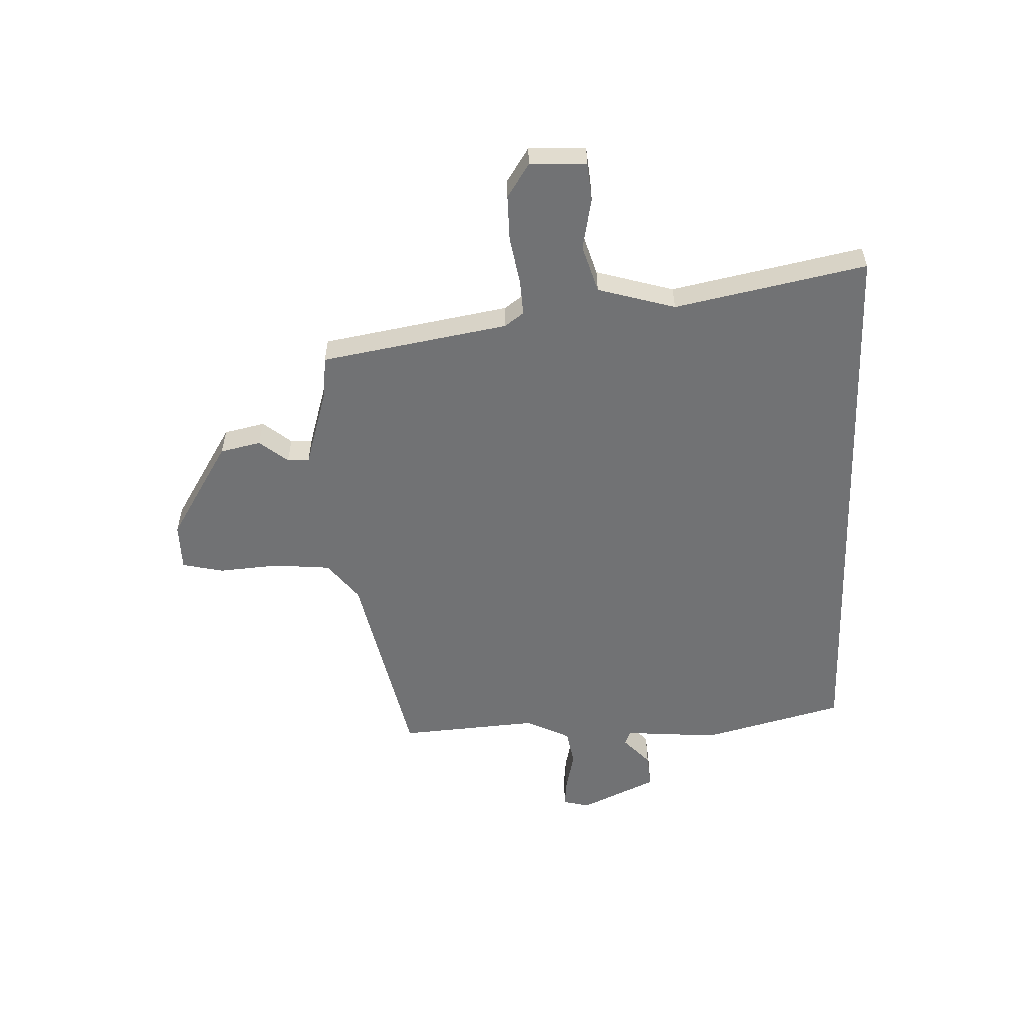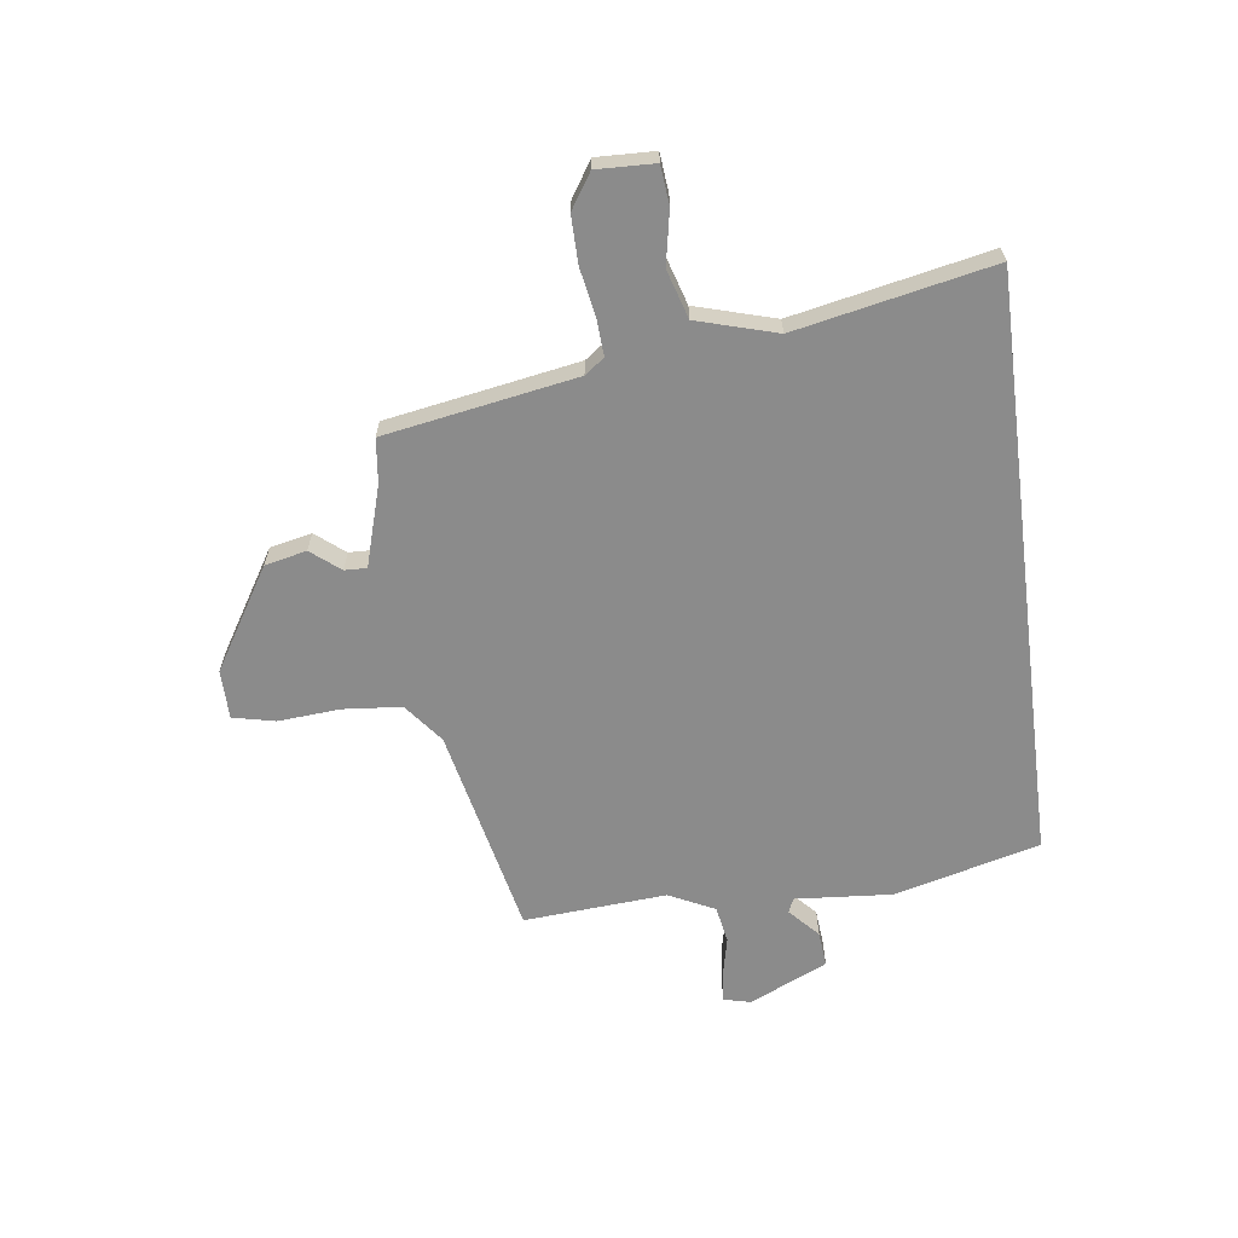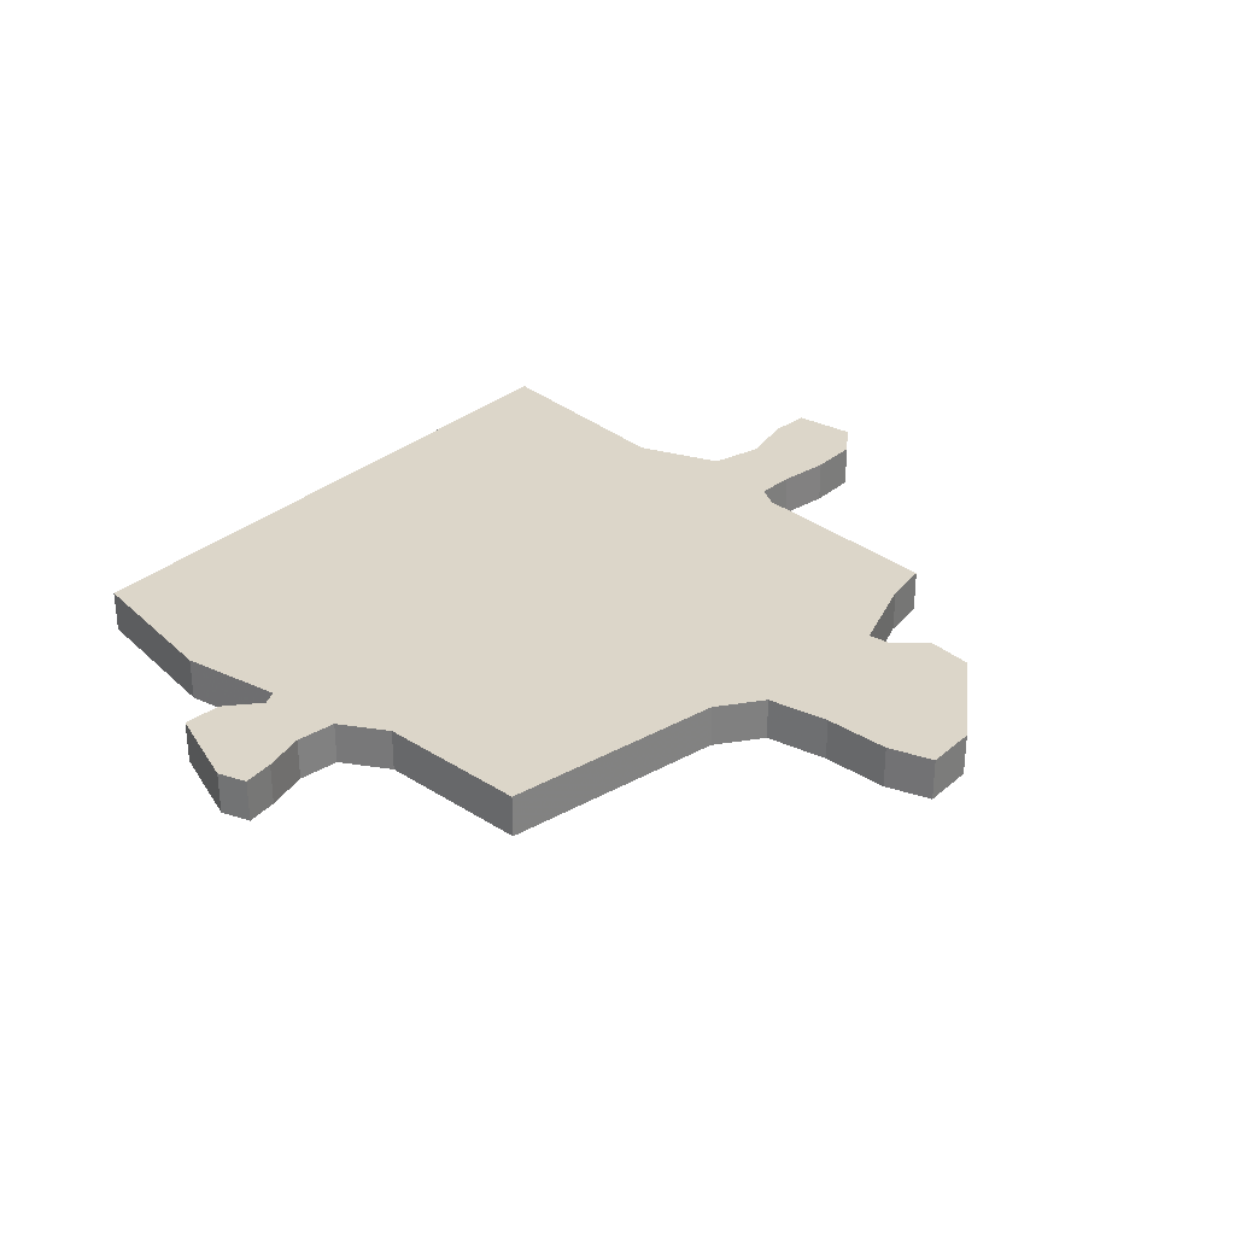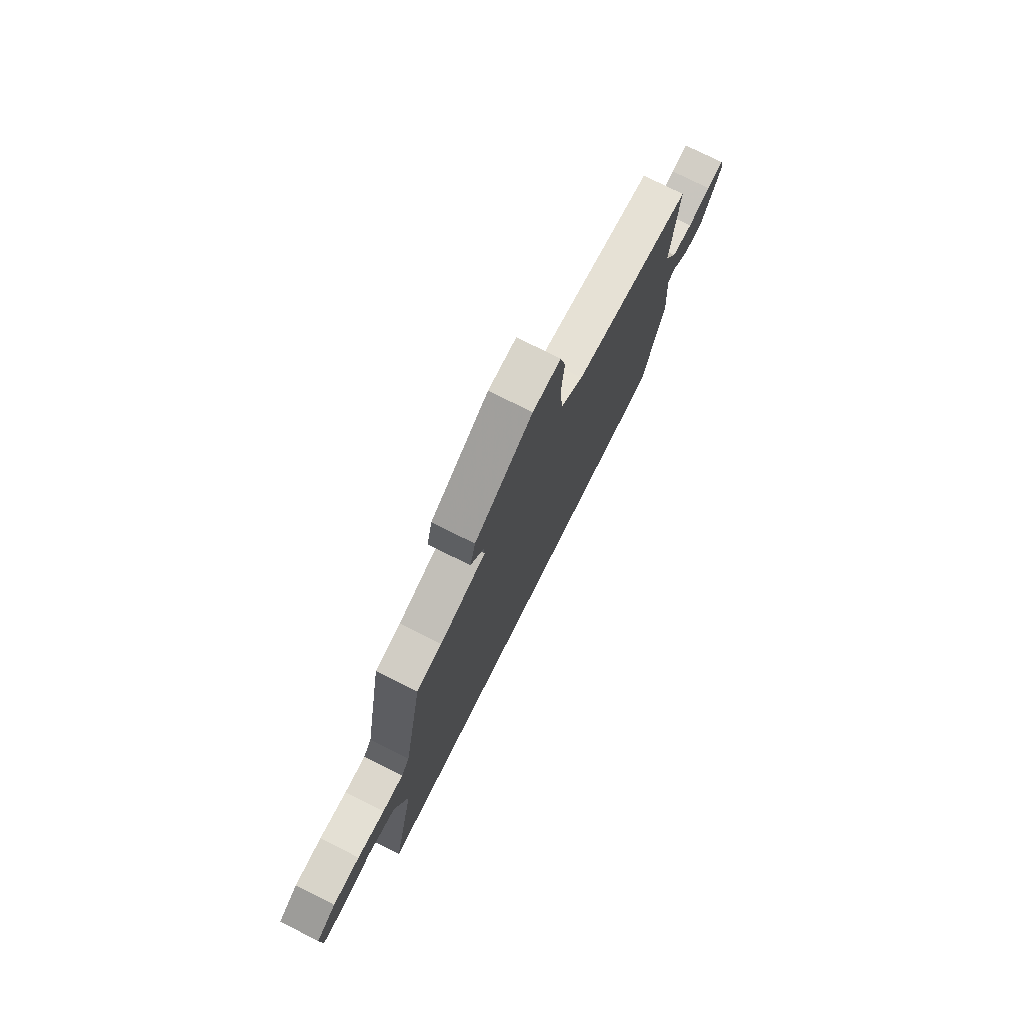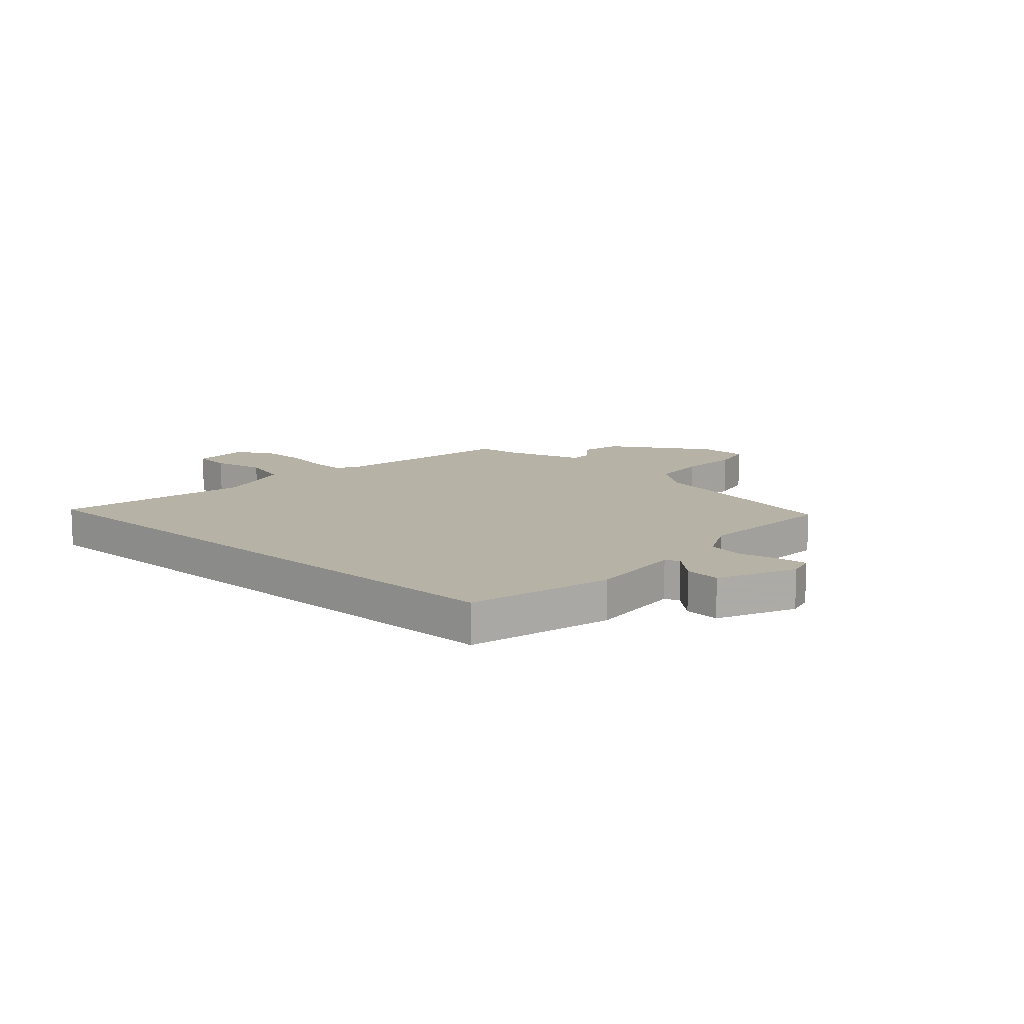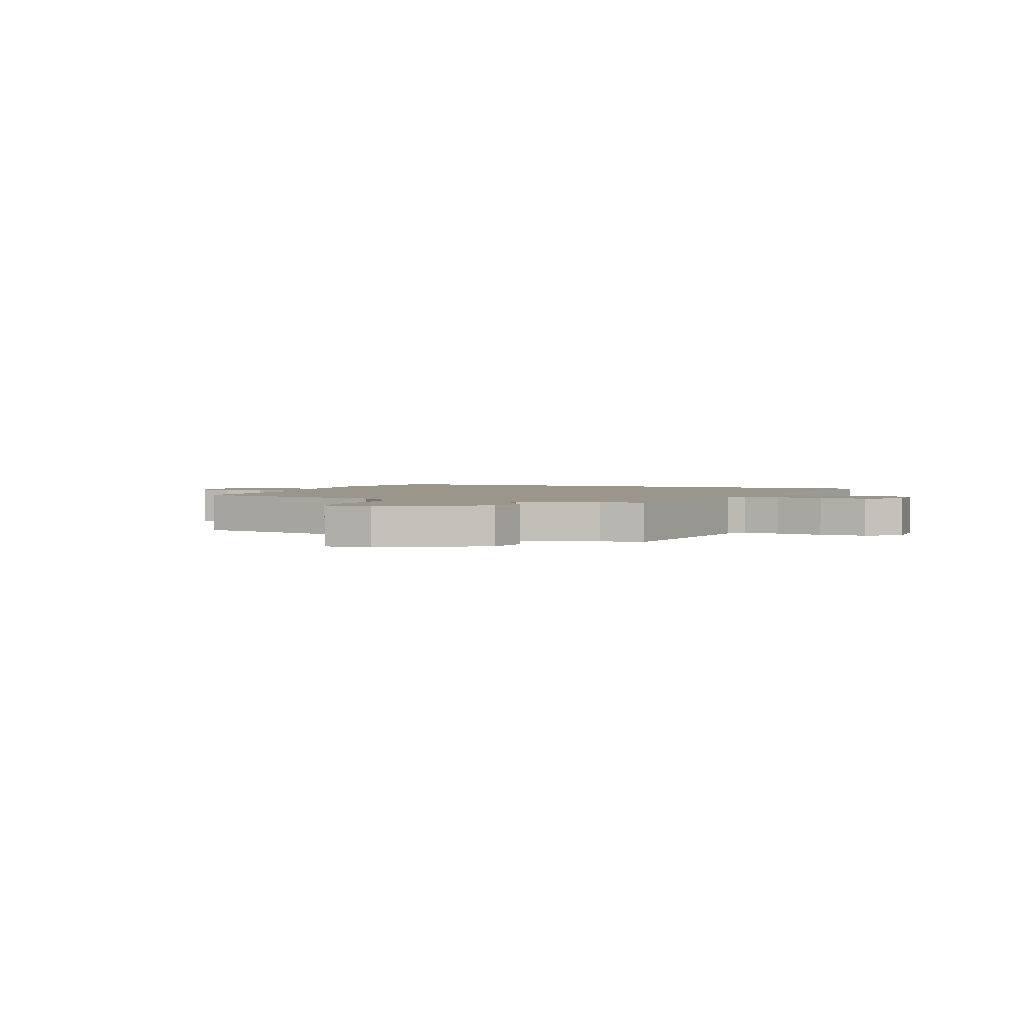
<metadata>
{"format":"obj","ext":"obj","renderer":"f3d","projection":"perspective","resolution":1024,"background":"white","views":[{"elev":-55.5,"azim":92.0,"up":"+Y"},{"elev":-63.8,"azim":97.3,"up":"+Y"},{"elev":30.2,"azim":-51.5,"up":"+Y"},{"elev":76.3,"azim":116.7,"up":"+Z"},{"elev":12.3,"azim":-138.4,"up":"+Y"},{"elev":2.3,"azim":21.3,"up":"+Y"}]}
</metadata>
<code>
v -0.449 0.07 -0.5
v -0.518 0.07 -0.24
v -0.505 0.07 -0.065
v -0.531 0.07 -0.054
v -0.584 0.07 -0.103
v -0.648 0.07 -0.109
v -0.713 0.07 0.031
v -0.701 0.07 0.08
v -0.648 0.07 0.075
v -0.576 0.07 0.059
v -0.509 0.07 0.071
v -0.469 0.07 0.153
v -0.489 0.07 0.41
v -0.113 0.07 0.492
v -0.042 0.07 0.548
v -0.033 0.07 0.653
v -0.042 0.07 0.764
v -0.025 0.07 0.84
v 0.063 0.07 0.841
v 0.245 0.07 0.73
v 0.262 0.07 0.655
v 0.22 0.07 0.603
v 0.219 0.07 0.563
v 0.364 0.07 0.52
v 0.443 0.07 0.511
v 0.504 0.07 0.168
v 0.53 0.07 0.133
v 0.596 0.07 0.137
v 0.682 0.07 0.153
v 0.767 0.07 0.154
v 0.829 0.07 0.114
v 0.826 0.07 0.01
v 0.757 0.07 0.003
v 0.661 0.07 0.021
v 0.574 0.07 -0.006
v 0.533 0.07 -0.149
v 0.606 0.07 -0.5
v -0.449 0 -0.5
v -0.518 0 -0.24
v -0.505 0 -0.065
v -0.531 0 -0.054
v -0.584 0 -0.103
v -0.648 0 -0.109
v -0.713 0 0.031
v -0.701 0 0.08
v -0.648 0 0.075
v -0.576 0 0.059
v -0.509 0 0.071
v -0.469 0 0.153
v -0.489 0 0.41
v -0.113 0 0.492
v -0.042 0 0.548
v -0.033 0 0.653
v -0.042 0 0.764
v -0.025 0 0.84
v 0.063 0 0.841
v 0.245 0 0.73
v 0.262 0 0.655
v 0.22 0 0.603
v 0.219 0 0.563
v 0.364 0 0.52
v 0.443 0 0.511
v 0.504 0 0.168
v 0.53 0 0.133
v 0.596 0 0.137
v 0.682 0 0.153
v 0.767 0 0.154
v 0.829 0 0.114
v 0.826 0 0.01
v 0.757 0 0.003
v 0.661 0 0.021
v 0.574 0 -0.006
v 0.533 0 -0.149
v 0.606 0 -0.5
f 1 2 3
f 37 1 3
f 36 37 3
f 35 36 3 4
f 34 35 4
f 32 33 34
f 31 32 34
f 30 31 34
f 29 30 34
f 28 29 34
f 27 28 34 4
f 26 27 4
f 24 25 26 4
f 23 24 4
f 22 23 4
f 20 21 22
f 19 20 22
f 18 19 22
f 17 18 22
f 16 17 22
f 15 16 22
f 14 15 22 4
f 12 13 14
f 14 4 5
f 12 14 5
f 11 12 5
f 5 6 7
f 11 5 7
f 10 11 7
f 7 8 9 10
f 40 39 38
f 40 38 74
f 40 74 73
f 41 40 73 72
f 41 72 71
f 71 70 69
f 71 69 68
f 71 68 67
f 71 67 66
f 71 66 65
f 41 71 65 64
f 41 64 63
f 41 63 62 61
f 41 61 60
f 41 60 59
f 59 58 57
f 59 57 56
f 59 56 55
f 59 55 54
f 59 54 53
f 59 53 52
f 41 59 52 51
f 51 50 49
f 42 41 51
f 42 51 49
f 42 49 48
f 44 43 42
f 44 42 48
f 44 48 47
f 47 46 45 44
f 1 38 39 2
f 2 39 40 3
f 3 40 41 4
f 4 41 42 5
f 5 42 43 6
f 6 43 44 7
f 7 44 45 8
f 8 45 46 9
f 9 46 47 10
f 10 47 48 11
f 11 48 49 12
f 12 49 50 13
f 13 50 51 14
f 14 51 52 15
f 15 52 53 16
f 16 53 54 17
f 17 54 55 18
f 18 55 56 19
f 19 56 57 20
f 20 57 58 21
f 21 58 59 22
f 22 59 60 23
f 23 60 61 24
f 24 61 62 25
f 25 62 63 26
f 26 63 64 27
f 27 64 65 28
f 28 65 66 29
f 29 66 67 30
f 30 67 68 31
f 31 68 69 32
f 32 69 70 33
f 33 70 71 34
f 34 71 72 35
f 35 72 73 36
f 36 73 74 37
f 37 74 38 1

</code>
